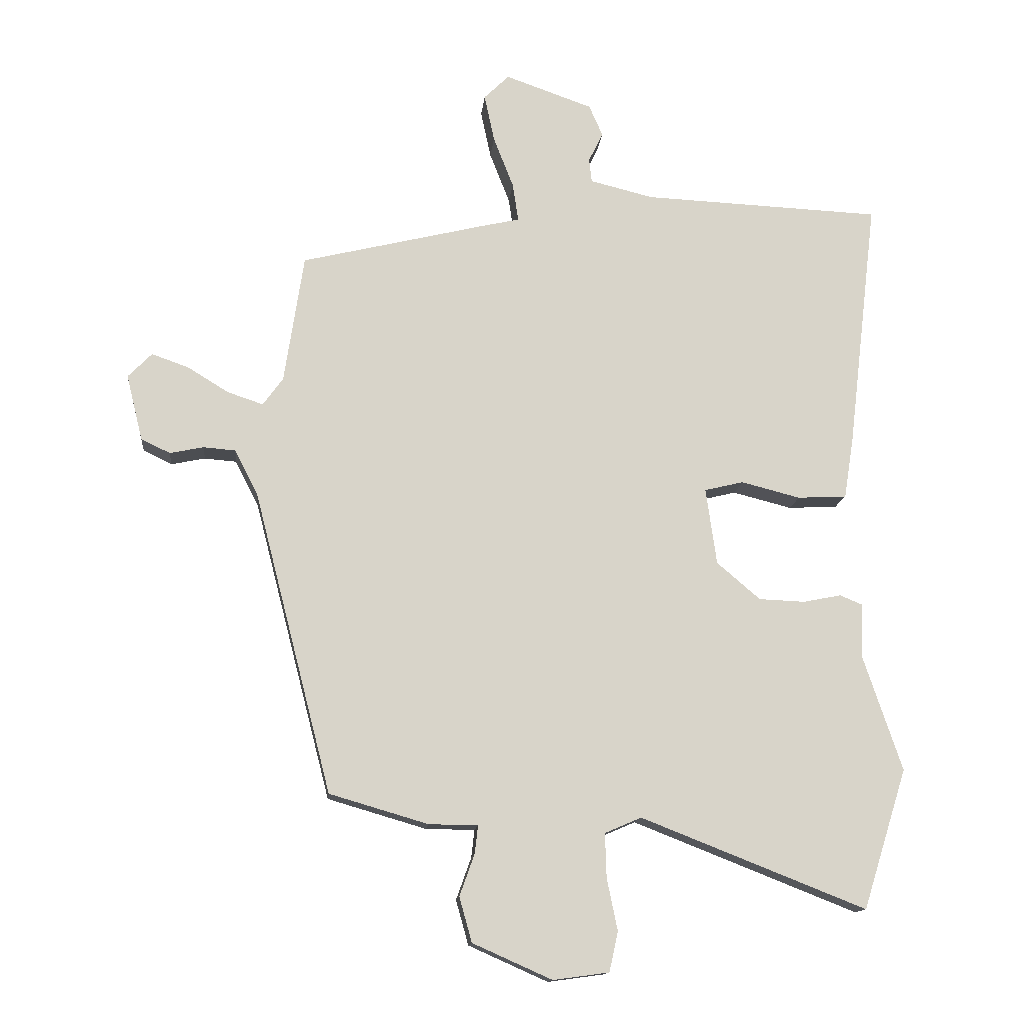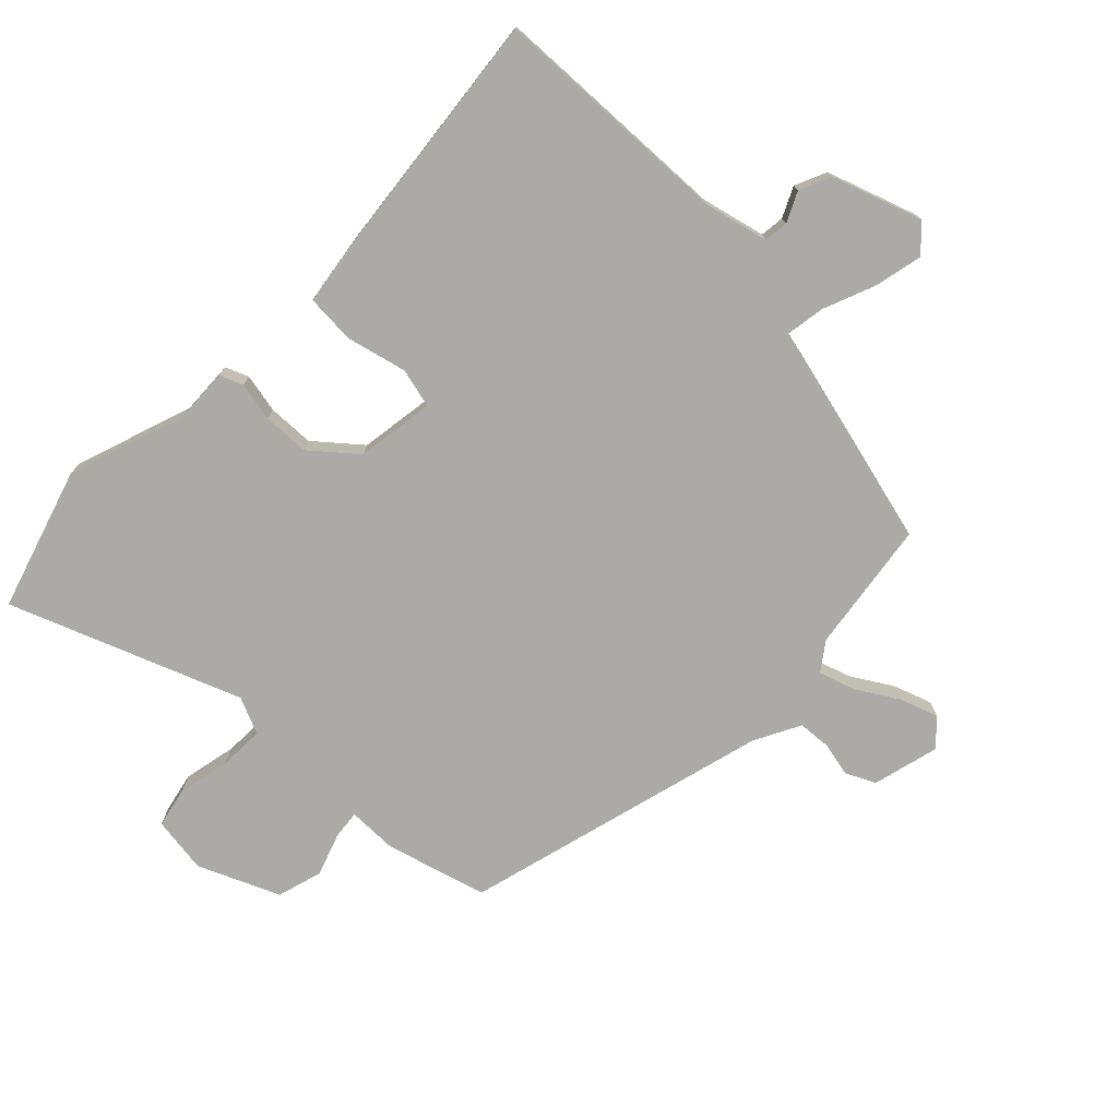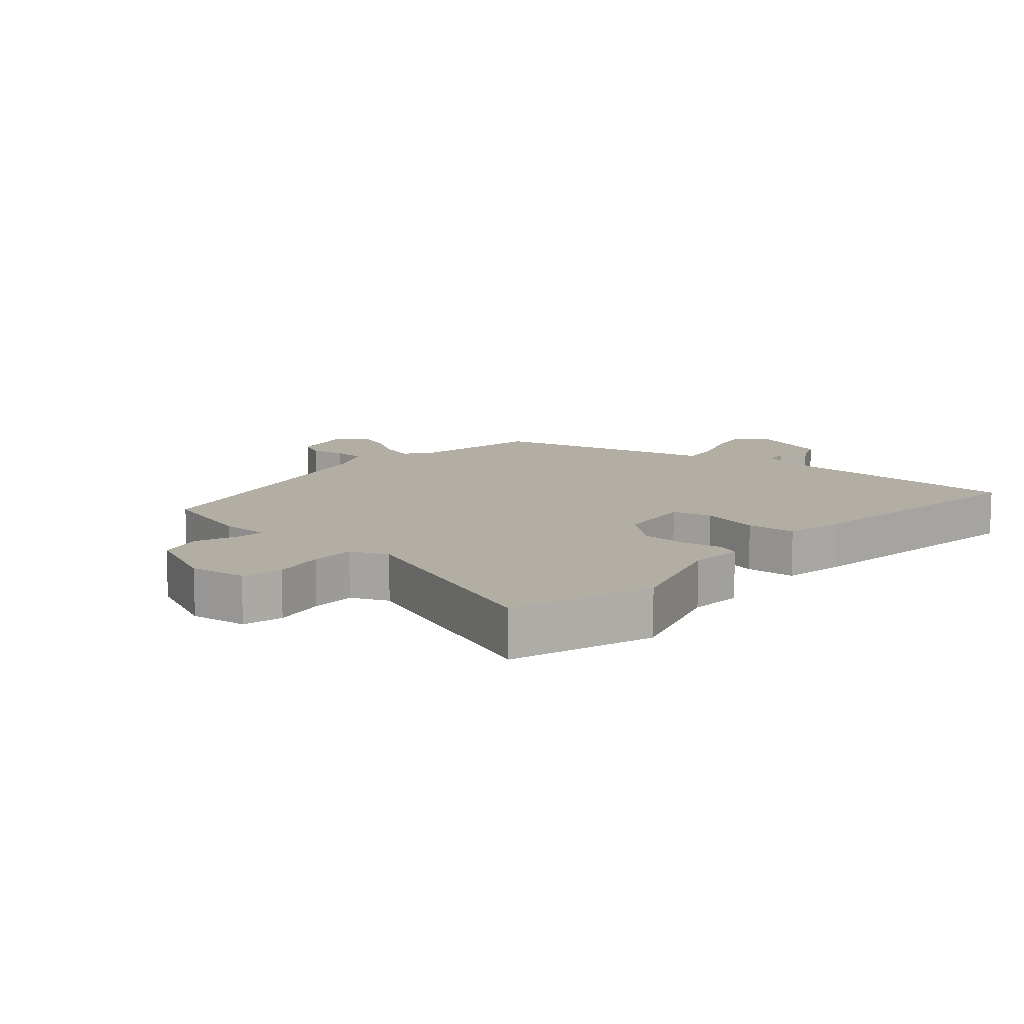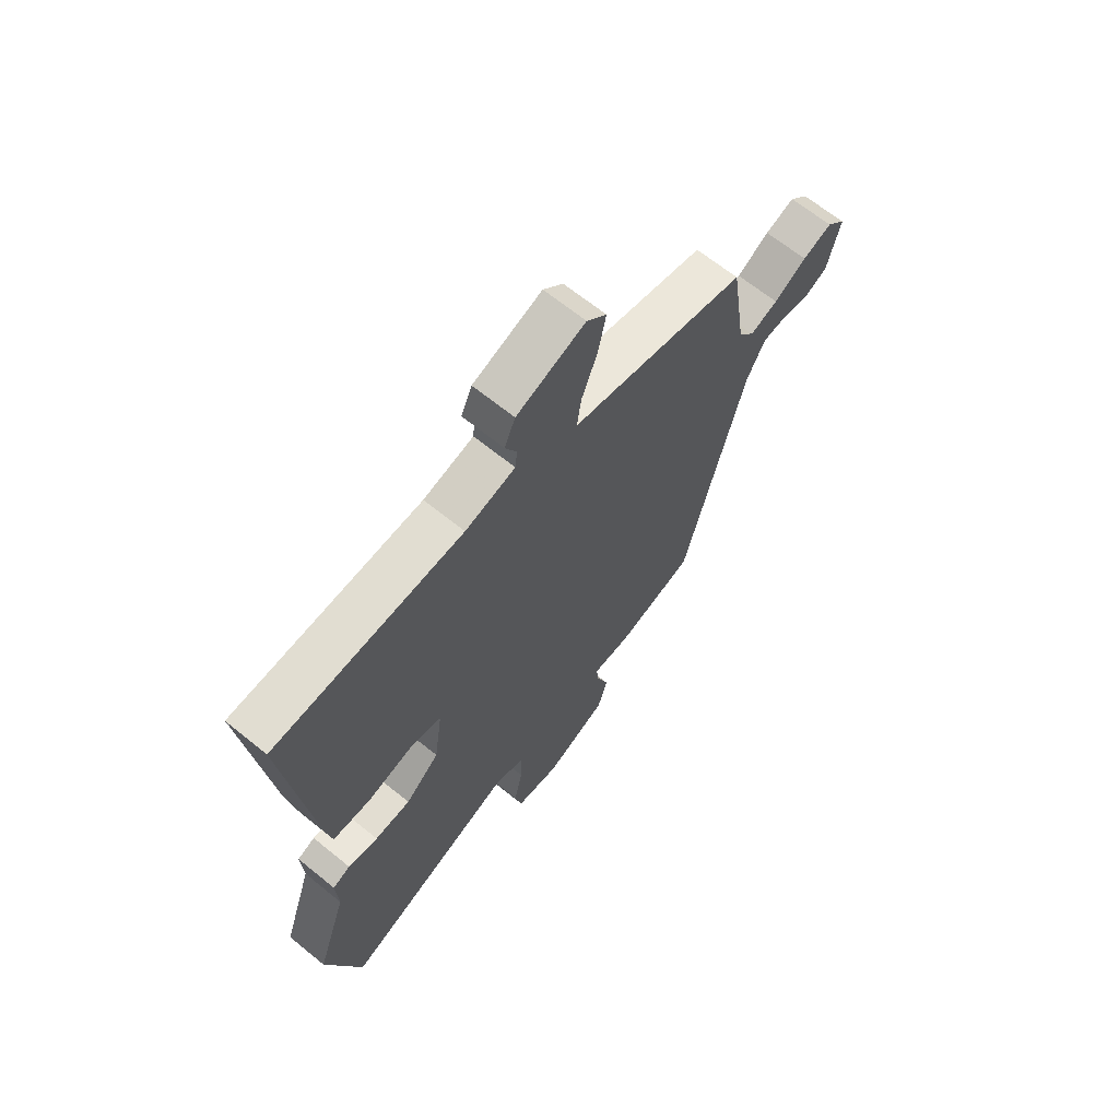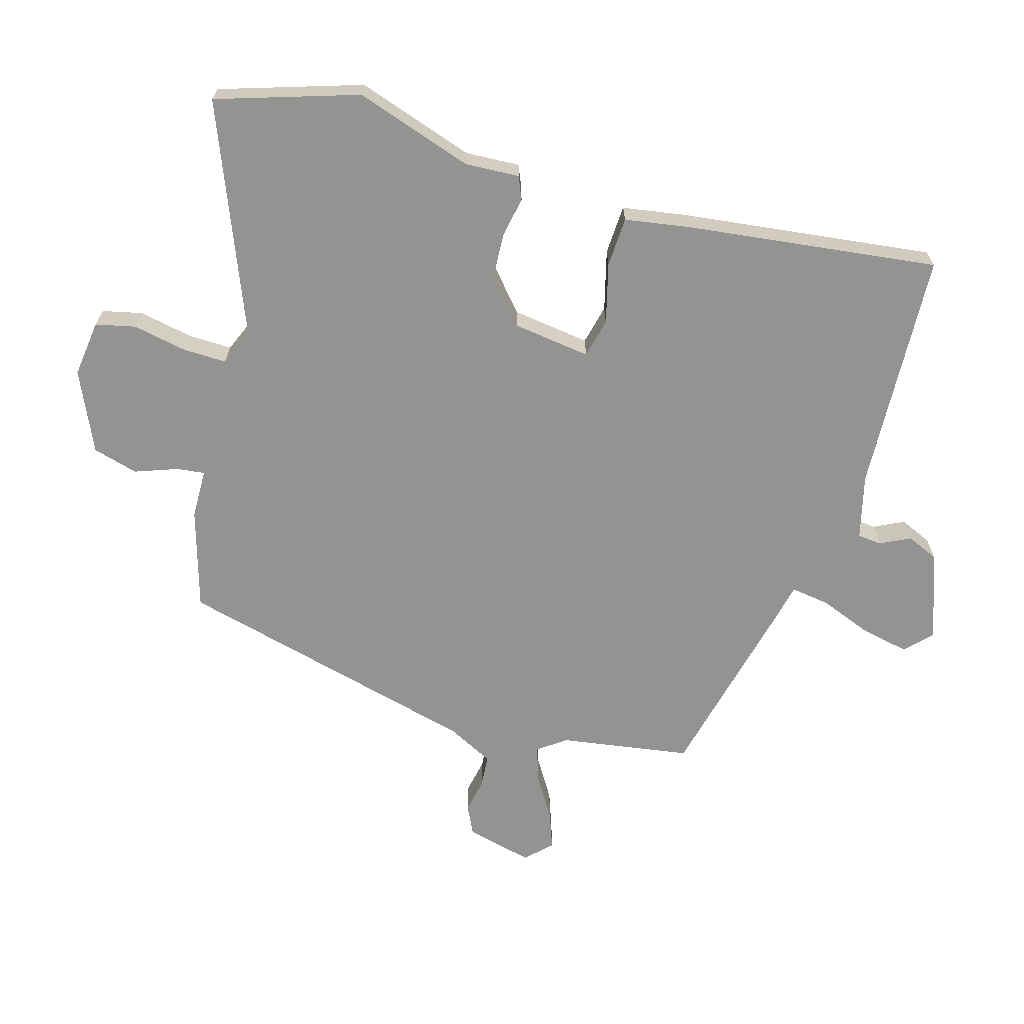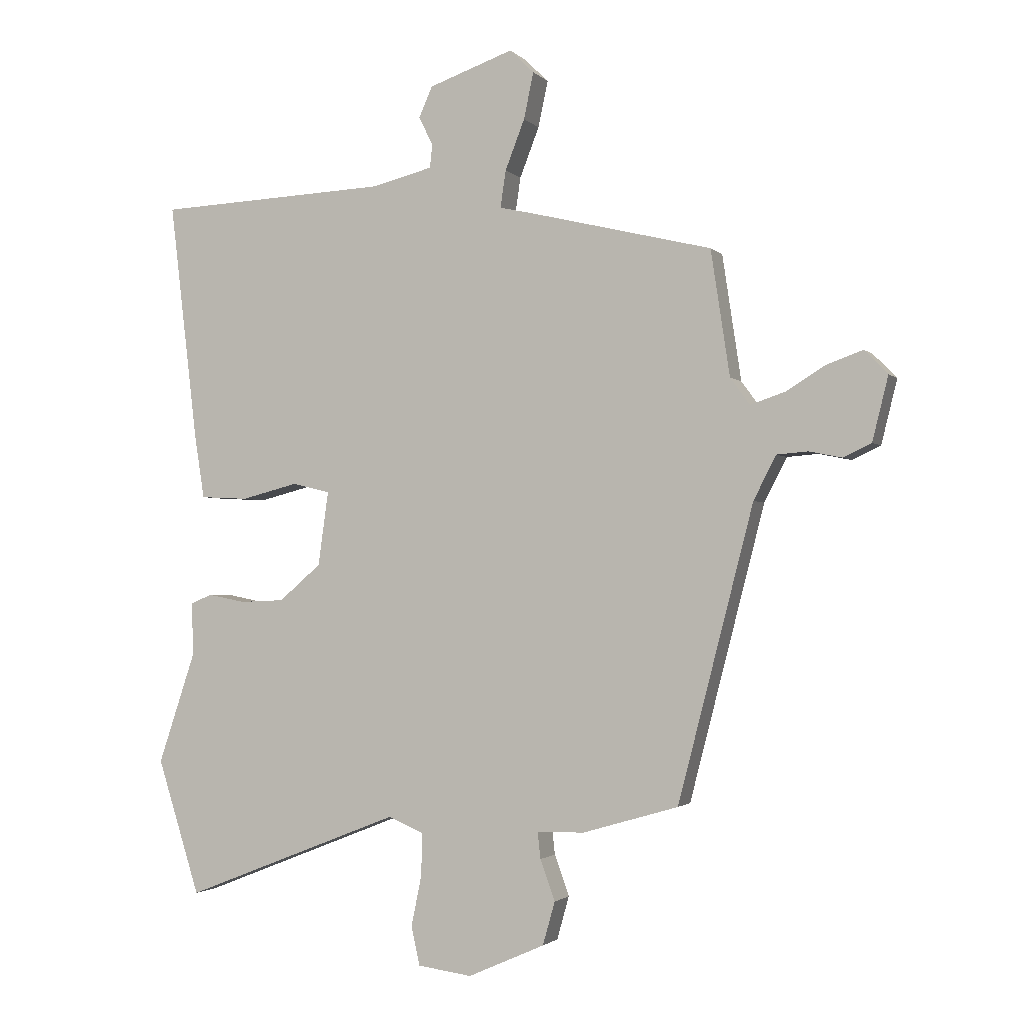
<metadata>
{"format":"obj","ext":"obj","renderer":"f3d","projection":"perspective","resolution":1024,"background":"white","views":[{"elev":-13.8,"azim":174.4,"up":"+Z"},{"elev":-75.7,"azim":-44.7,"up":"+Y"},{"elev":10.9,"azim":-138.6,"up":"+Y"},{"elev":66.1,"azim":-50.8,"up":"+Z"},{"elev":-66.7,"azim":-105.8,"up":"+Y"},{"elev":-2.0,"azim":20.4,"up":"+Z"}]}
</metadata>
<code>
v 0.462 0.07 0.383
v 0.493 0.07 0.177
v 0.525 0.07 0.133
v 0.582 0.07 0.152
v 0.647 0.07 0.192
v 0.706 0.07 0.213
v 0.744 0.07 0.174
v 0.718 0.07 0.069
v 0.672 0.07 0.047
v 0.618 0.07 0.058
v 0.567 0.07 0.054
v 0.53 0.07 -0.018
v 0.406 0.07 -0.499
v 0.249 0.07 -0.545
v 0.171 0.07 -0.546
v 0.176 0.07 -0.59
v 0.2 0.07 -0.657
v 0.18 0.07 -0.728
v 0.054 0.07 -0.784
v -0.035 0.07 -0.772
v -0.049 0.07 -0.709
v -0.032 0.07 -0.626
v -0.03 0.07 -0.556
v -0.088 0.07 -0.531
v -0.446 0.07 -0.672
v -0.516 0.07 -0.45
v -0.454 0.07 -0.265
v -0.458 0.07 -0.18
v -0.422 0.07 -0.165
v -0.361 0.07 -0.177
v -0.288 0.07 -0.174
v -0.219 0.07 -0.115
v -0.202 0.07 0.007
v -0.264 0.07 0.022
v -0.358 0.07 -0.002
v -0.436 0.07 0.002
v -0.452 0.07 0.103
v -0.499 0.07 0.5
v -0.119 0.07 0.517
v -0.018 0.07 0.542
v -0.014 0.07 0.58
v -0.037 0.07 0.627
v -0.015 0.07 0.677
v 0.124 0.07 0.726
v 0.164 0.07 0.687
v 0.148 0.07 0.611
v 0.116 0.07 0.529
v 0.107 0.07 0.468
v 0.161 0.07 0.456
v 0.462 0 0.383
v 0.493 0 0.177
v 0.525 0 0.133
v 0.582 0 0.152
v 0.647 0 0.192
v 0.706 0 0.213
v 0.744 0 0.174
v 0.718 0 0.069
v 0.672 0 0.047
v 0.618 0 0.058
v 0.567 0 0.054
v 0.53 0 -0.018
v 0.406 0 -0.499
v 0.249 0 -0.545
v 0.171 0 -0.546
v 0.176 0 -0.59
v 0.2 0 -0.657
v 0.18 0 -0.728
v 0.054 0 -0.784
v -0.035 0 -0.772
v -0.049 0 -0.709
v -0.032 0 -0.626
v -0.03 0 -0.556
v -0.088 0 -0.531
v -0.446 0 -0.672
v -0.516 0 -0.45
v -0.454 0 -0.265
v -0.458 0 -0.18
v -0.422 0 -0.165
v -0.361 0 -0.177
v -0.288 0 -0.174
v -0.219 0 -0.115
v -0.202 0 0.007
v -0.264 0 0.022
v -0.358 0 -0.002
v -0.436 0 0.002
v -0.452 0 0.103
v -0.499 0 0.5
v -0.119 0 0.517
v -0.018 0 0.542
v -0.014 0 0.58
v -0.037 0 0.627
v -0.015 0 0.677
v 0.124 0 0.726
v 0.164 0 0.687
v 0.148 0 0.611
v 0.116 0 0.529
v 0.107 0 0.468
v 0.161 0 0.456
f 48 49 1 2
f 45 46 47
f 44 45 47
f 43 44 47
f 42 43 47
f 41 42 47
f 40 41 47 48
f 48 2 3
f 40 48 3
f 39 40 3
f 37 38 39
f 36 37 39
f 35 36 39
f 34 35 39
f 33 34 39 3
f 27 28 29 30
f 27 30 31
f 26 27 31
f 25 26 31
f 24 25 31
f 23 24 31 32
f 20 21 22
f 19 20 22
f 18 19 22
f 17 18 22
f 16 17 22
f 15 16 22 23
f 12 13 14 15
f 32 33 3
f 23 32 3
f 15 23 3
f 12 15 3
f 11 12 3
f 8 9 10
f 7 8 10
f 6 7 10
f 5 6 10
f 4 5 10
f 3 4 10 11
f 51 50 98 97
f 96 95 94
f 96 94 93
f 96 93 92
f 96 92 91
f 96 91 90
f 97 96 90 89
f 52 51 97
f 52 97 89
f 52 89 88
f 88 87 86
f 88 86 85
f 88 85 84
f 88 84 83
f 52 88 83 82
f 79 78 77 76
f 80 79 76
f 80 76 75
f 80 75 74
f 80 74 73
f 81 80 73 72
f 71 70 69
f 71 69 68
f 71 68 67
f 71 67 66
f 71 66 65
f 72 71 65 64
f 64 63 62 61
f 52 82 81
f 52 81 72
f 52 72 64
f 52 64 61
f 52 61 60
f 59 58 57
f 59 57 56
f 59 56 55
f 59 55 54
f 59 54 53
f 60 59 53 52
f 1 50 51 2
f 2 51 52 3
f 3 52 53 4
f 4 53 54 5
f 5 54 55 6
f 6 55 56 7
f 7 56 57 8
f 8 57 58 9
f 9 58 59 10
f 10 59 60 11
f 11 60 61 12
f 12 61 62 13
f 13 62 63 14
f 14 63 64 15
f 15 64 65 16
f 16 65 66 17
f 17 66 67 18
f 18 67 68 19
f 19 68 69 20
f 20 69 70 21
f 21 70 71 22
f 22 71 72 23
f 23 72 73 24
f 24 73 74 25
f 25 74 75 26
f 26 75 76 27
f 27 76 77 28
f 28 77 78 29
f 29 78 79 30
f 30 79 80 31
f 31 80 81 32
f 32 81 82 33
f 33 82 83 34
f 34 83 84 35
f 35 84 85 36
f 36 85 86 37
f 37 86 87 38
f 38 87 88 39
f 39 88 89 40
f 40 89 90 41
f 41 90 91 42
f 42 91 92 43
f 43 92 93 44
f 44 93 94 45
f 45 94 95 46
f 46 95 96 47
f 47 96 97 48
f 48 97 98 49
f 49 98 50 1

</code>
